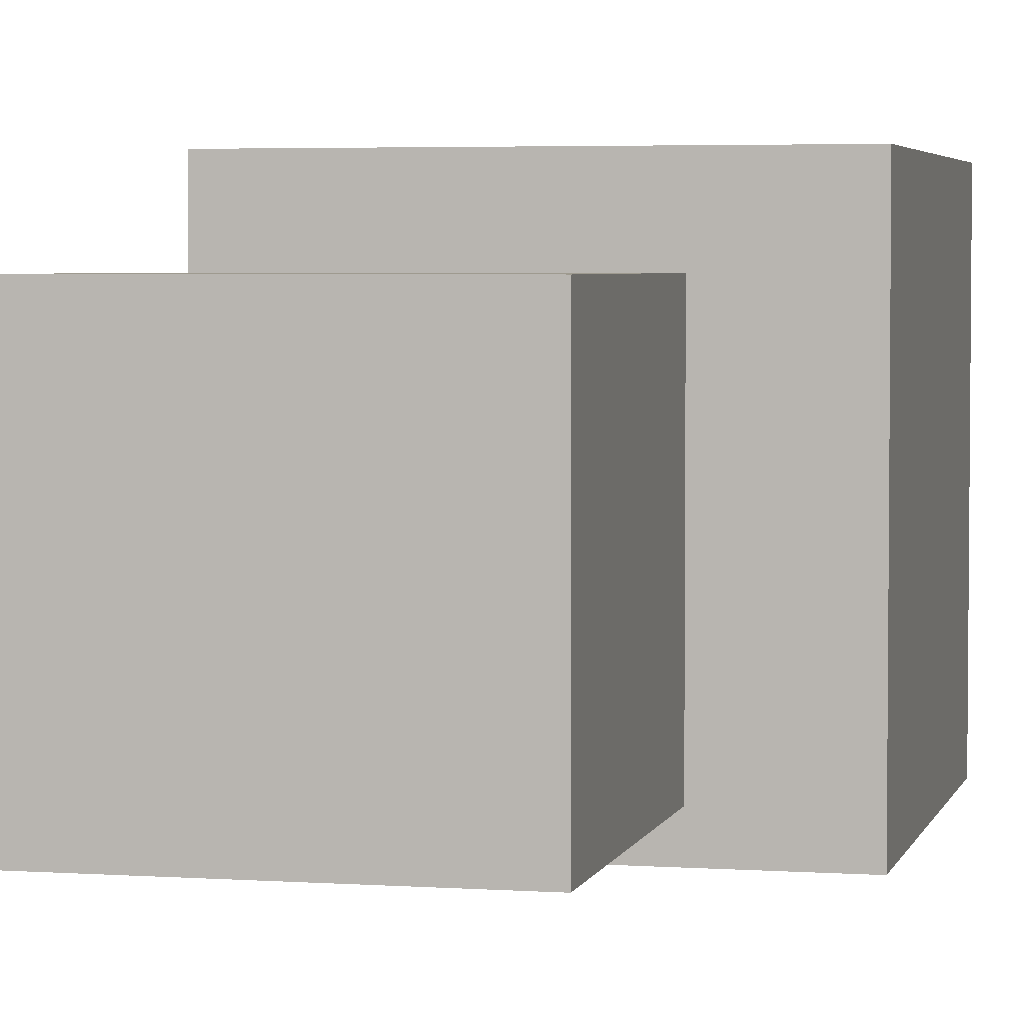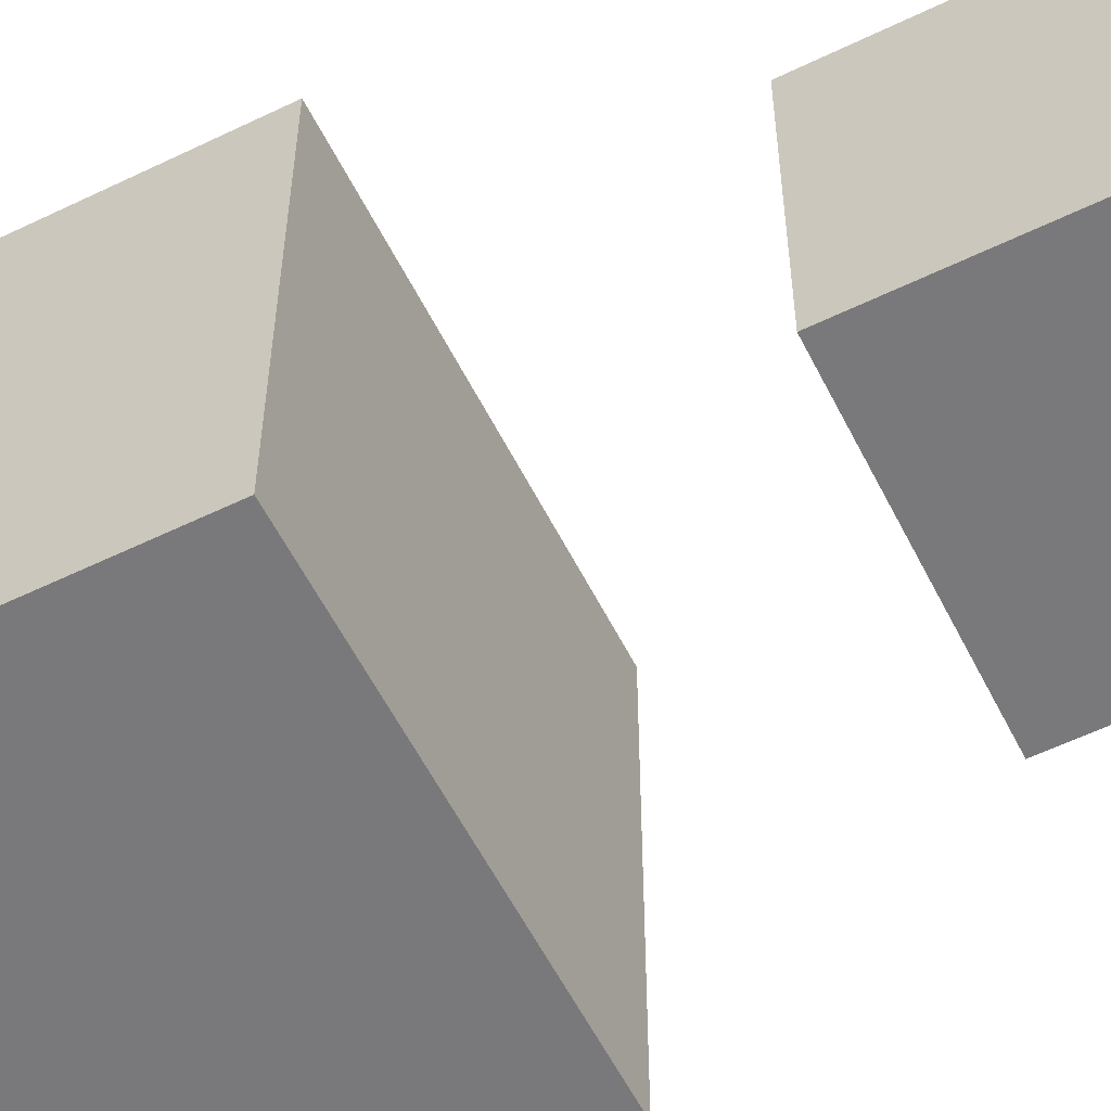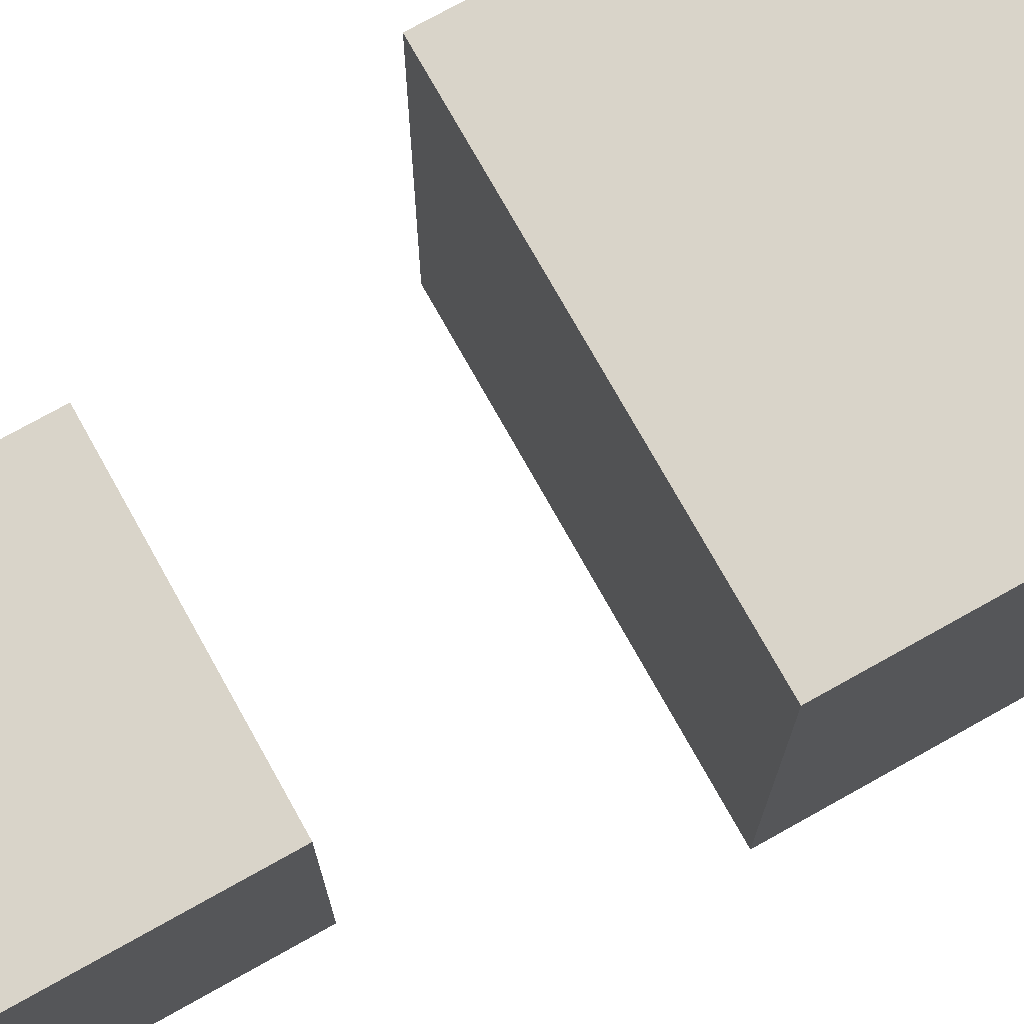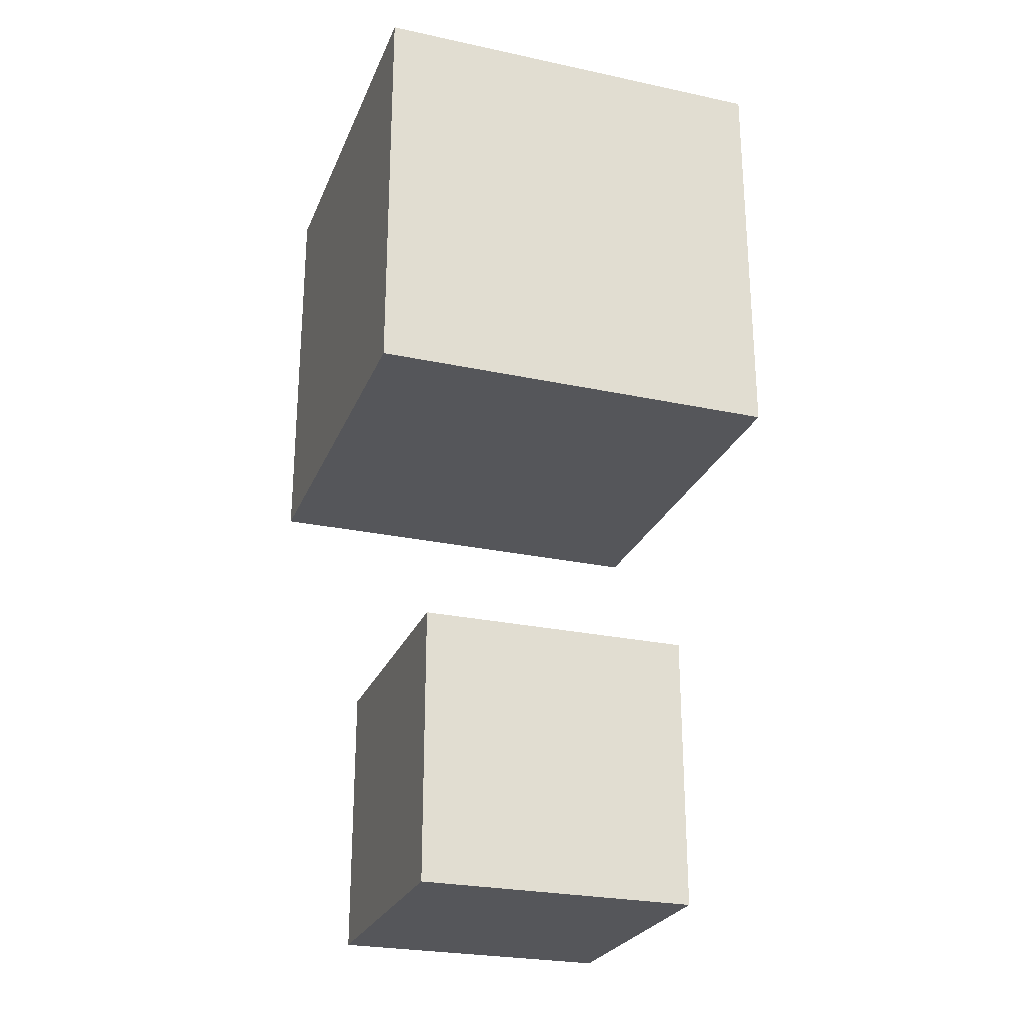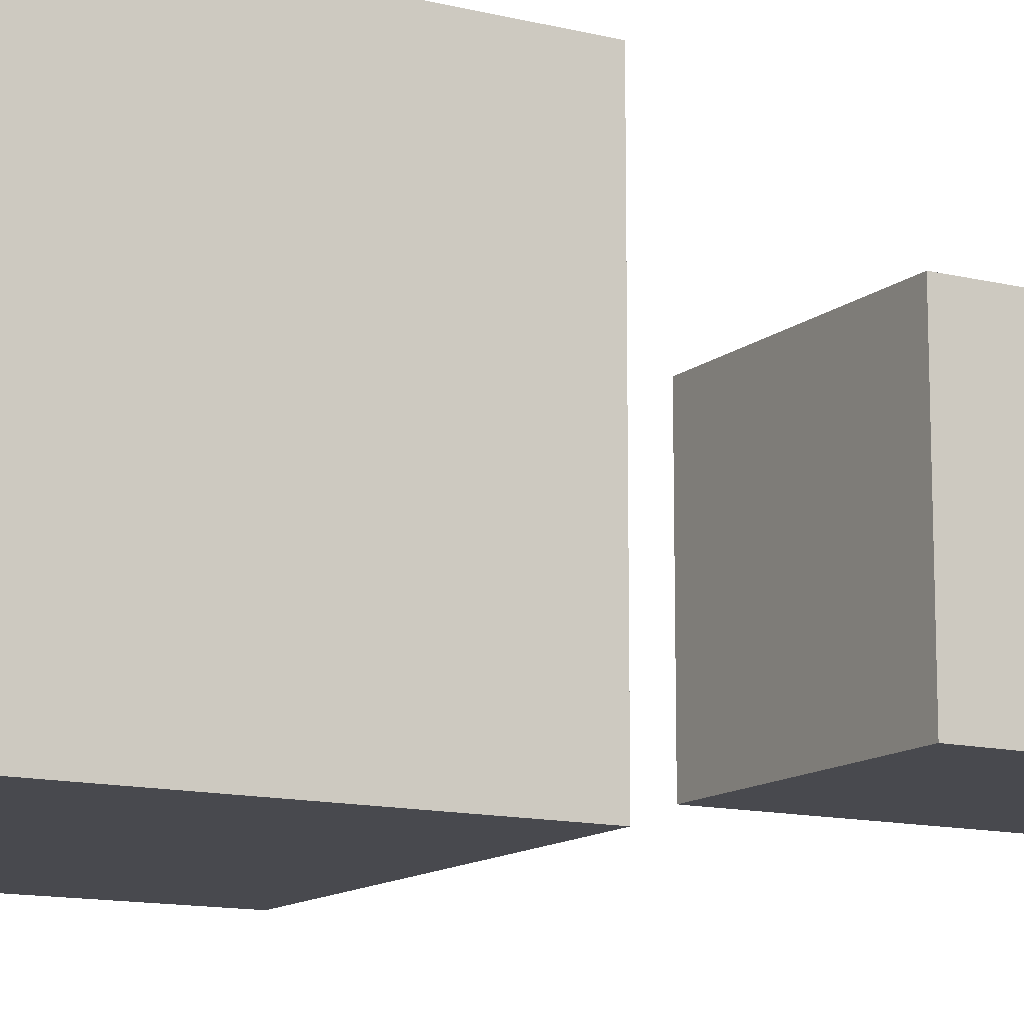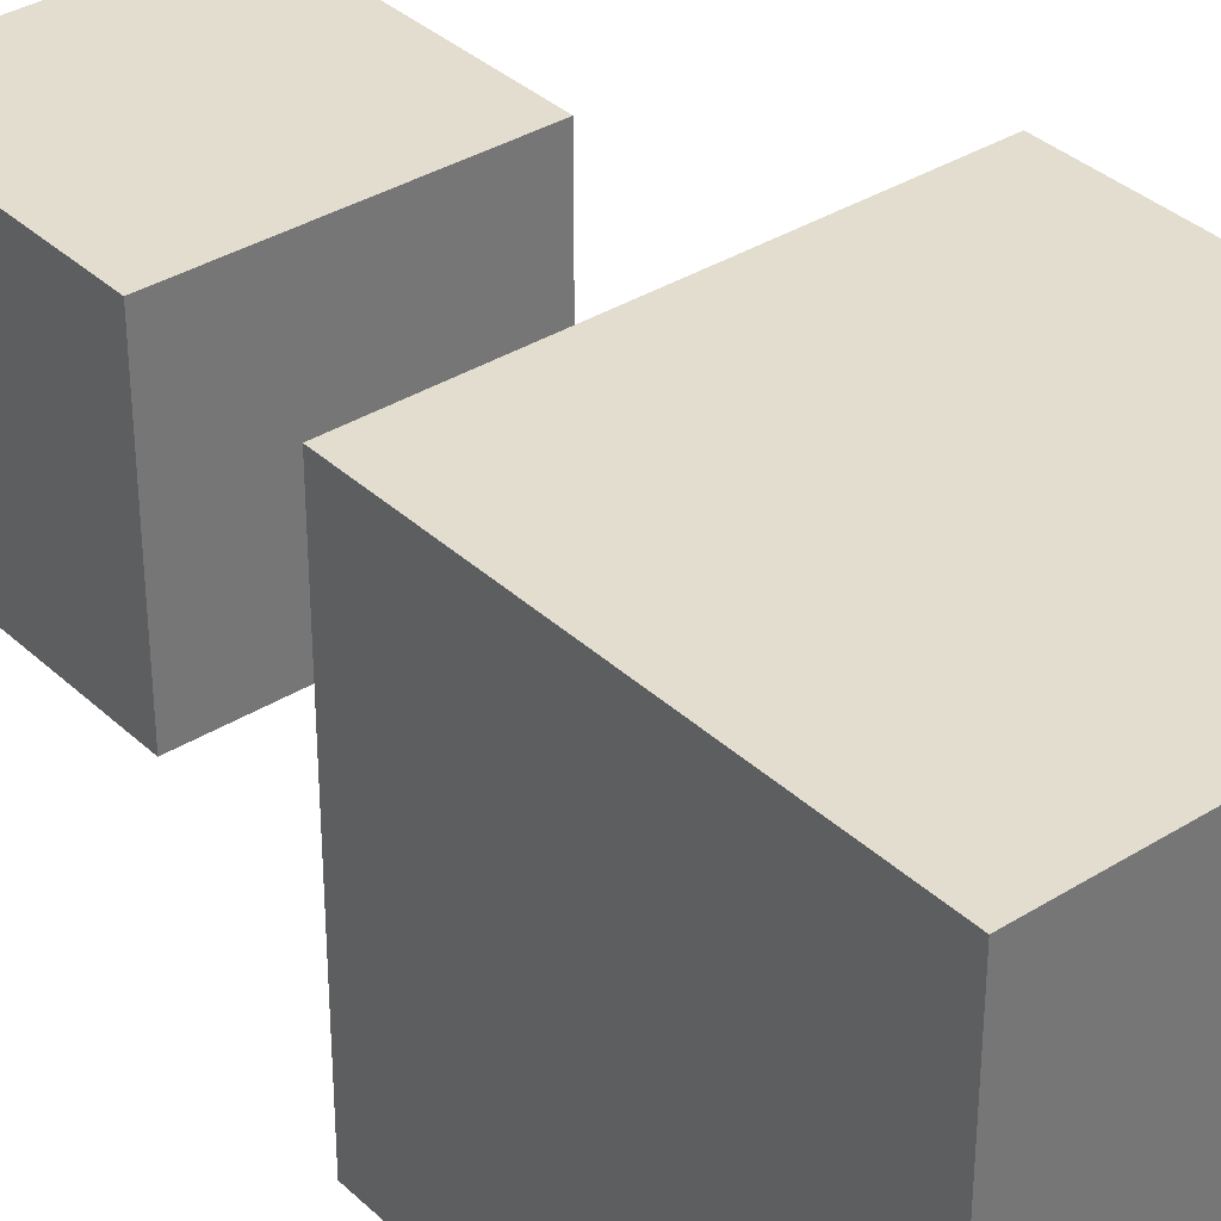
<metadata>
{"format":"obj","ext":"obj","renderer":"f3d","projection":"perspective","resolution":1024,"background":"white","views":[{"elev":3.8,"azim":-166.8,"up":"+Y"},{"elev":-57.9,"azim":116.6,"up":"+Y"},{"elev":74.9,"azim":-119.2,"up":"+Y"},{"elev":-25.8,"azim":-18.9,"up":"+Z"},{"elev":-12.7,"azim":60.3,"up":"+Y"},{"elev":35.5,"azim":-39.5,"up":"+Y"}]}
</metadata>
<code>
o Cube
v 0.3862 0.3862 0.6177
v 0.3862 -0.3862 0.6177
v 0.3862 0.3862 1.39
v 0.3862 -0.3862 1.39
v -0.3862 0.3862 0.6177
v -0.3862 -0.3862 0.6177
v -0.3862 0.3862 1.39
v -0.3862 -0.3862 1.39
v -0.2524 -0.2524 0.1637
v -0.2524 0.2524 0.1637
v -0.2524 -0.2524 -0.3412
v -0.2524 0.2524 -0.3412
v 0.2524 -0.2524 0.1637
v 0.2524 0.2524 0.1637
v 0.2524 -0.2524 -0.3412
v 0.2524 0.2524 -0.3412
f 1 5 7 3
f 4 3 7 8
f 8 7 5 6
f 6 2 4 8
f 2 1 3 4
f 6 5 1 2
f 9 10 12 11
f 11 12 16 15
f 15 16 14 13
f 13 14 10 9
f 11 15 13 9
f 16 12 10 14

</code>
